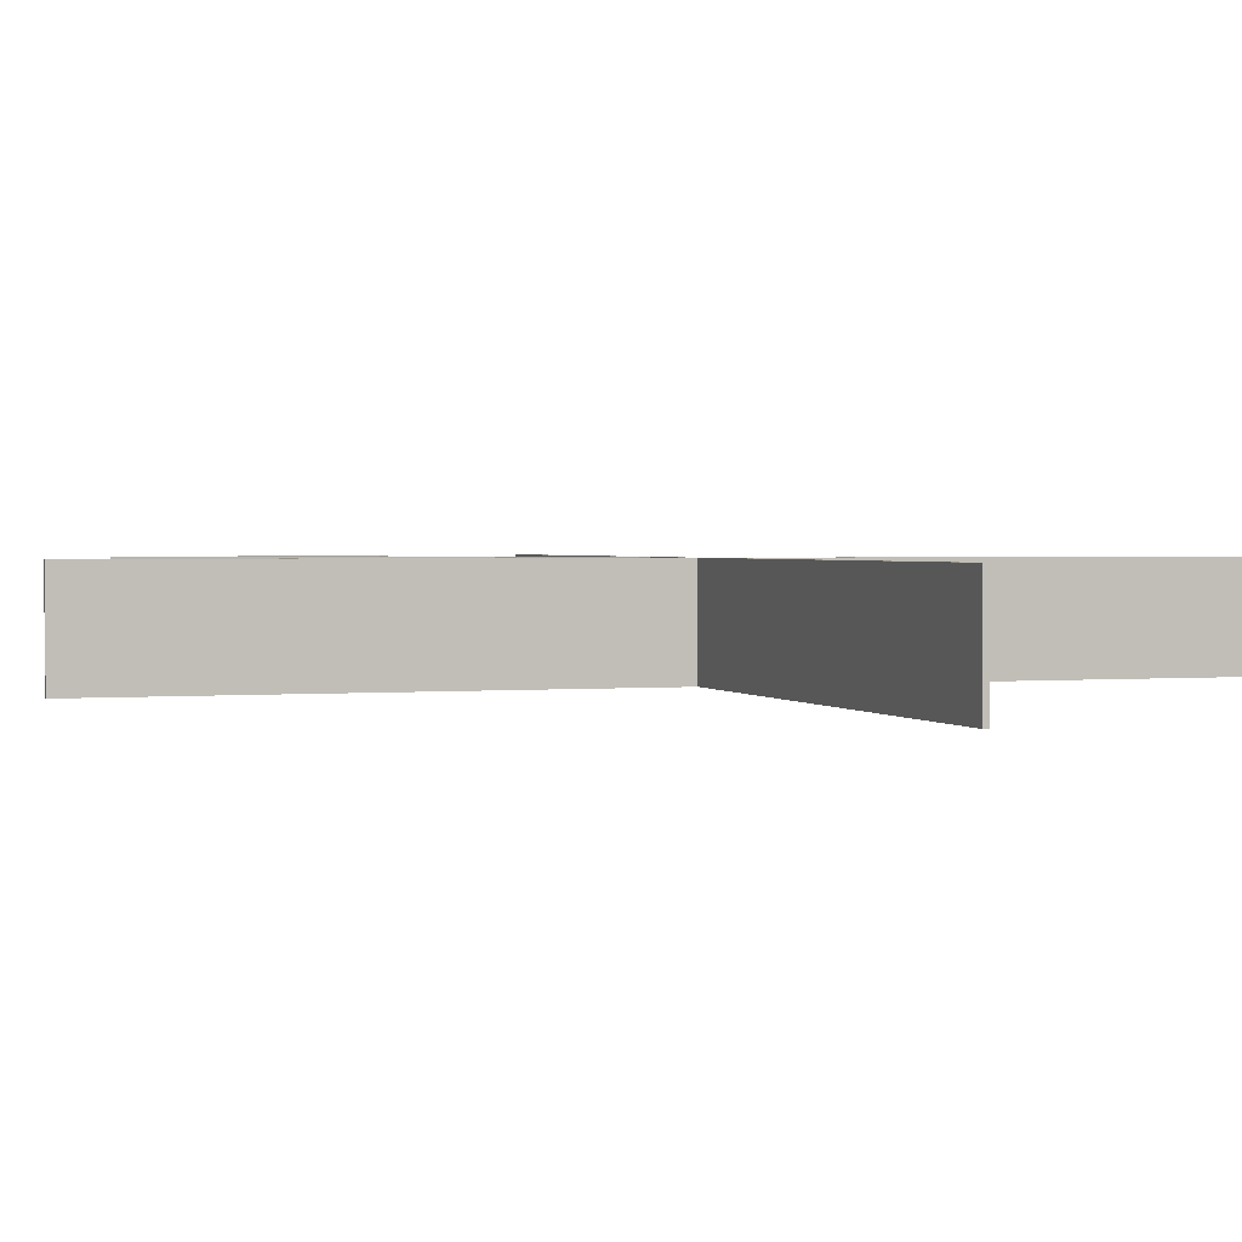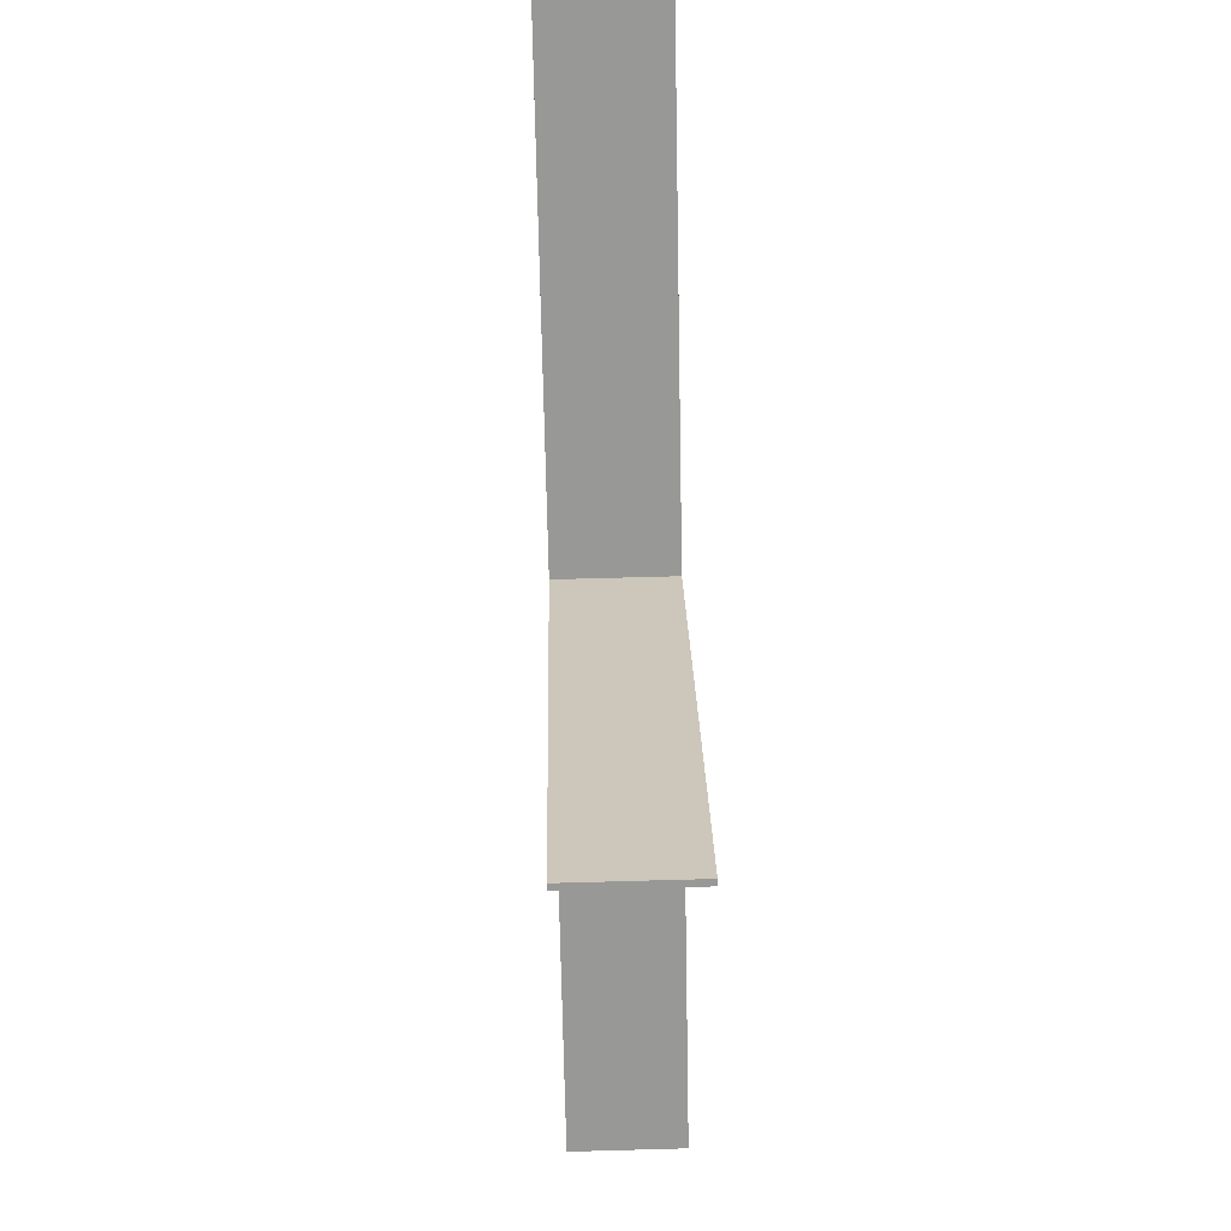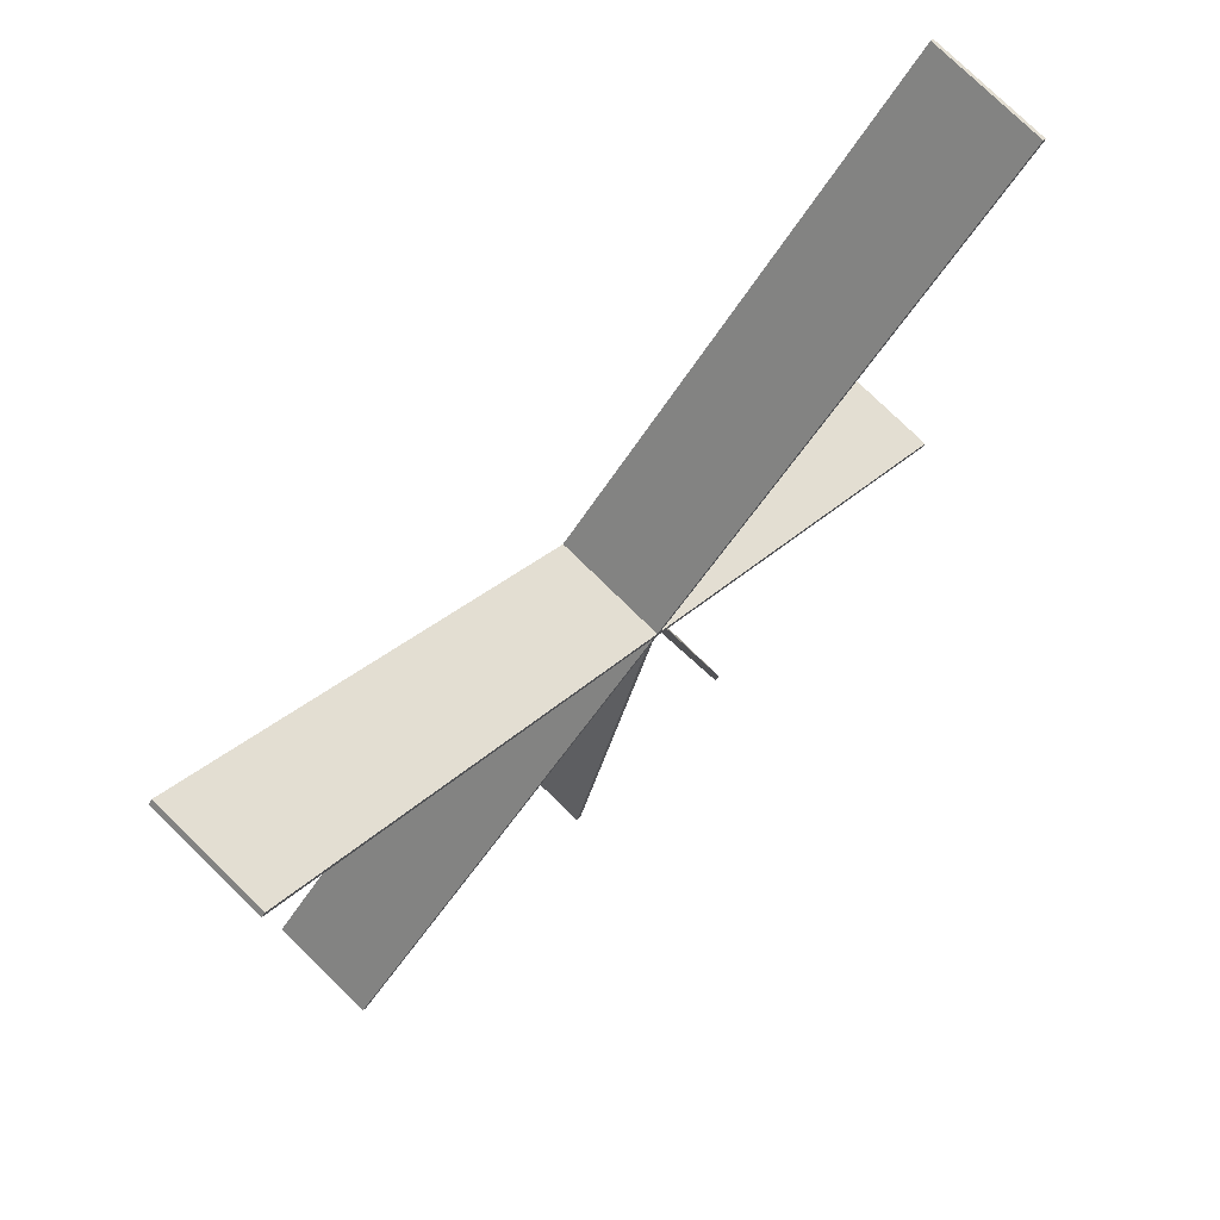
<metadata>
{"format":"obj","ext":"obj","renderer":"f3d","projection":"perspective","resolution":1024,"background":"white","views":[{"elev":1.7,"azim":-63.5,"up":"+Y"},{"elev":66.7,"azim":88.4,"up":"+Z"},{"elev":77.1,"azim":-45.6,"up":"+Z"}]}
</metadata>
<code>
o BoundryRing_round0
v 1 -0.125 -0
v 0.9979 -0.125 -0.0654
v 0.9979 0.125 -0.0654
v 1 0.125 0
v 0.9914 -0.125 -0.1305
v 0.9914 0.125 -0.1305
v 0.9808 -0.125 -0.1951
v 0.9808 0.125 -0.1951
v 0.9659 -0.125 -0.2588
v 0.9659 0.125 -0.2588
v 0.9469 -0.125 -0.3214
v 0.9469 0.125 -0.3214
v 0.9239 -0.125 -0.3827
v 0.9239 0.125 -0.3827
v 0.8969 -0.125 -0.4423
v 0.8969 0.125 -0.4423
v 0.866 -0.125 -0.5
v 0.866 0.125 -0.5
v 0.8315 -0.125 -0.5556
v 0.8315 0.125 -0.5556
v 0.7934 -0.125 -0.6088
v 0.7934 0.125 -0.6088
v 0.7518 -0.125 -0.6593
v 0.7518 0.125 -0.6593
v 0.7071 -0.125 -0.7071
v 0.7071 0.125 -0.7071
v 0.6593 -0.125 -0.7518
v 0.6593 0.125 -0.7518
v 0.6088 -0.125 -0.7934
v 0.6088 0.125 -0.7934
v 0.5556 -0.125 -0.8315
v 0.5556 0.125 -0.8315
v 0.5 -0.125 -0.866
v 0.5 0.125 -0.866
v 0.4423 -0.125 -0.8969
v 0.4423 0.125 -0.8969
v 0.3827 -0.125 -0.9239
v 0.3827 0.125 -0.9239
v 0.3214 -0.125 -0.9469
v 0.3214 0.125 -0.9469
v 0.2588 -0.125 -0.9659
v 0.2588 0.125 -0.9659
v 0.1951 -0.125 -0.9808
v 0.1951 0.125 -0.9808
v 0.1305 -0.125 -0.9914
v 0.1305 0.125 -0.9914
v 0.0654 -0.125 -0.9979
v 0.0654 0.125 -0.9979
v 0 -0.125 -1
v 0 0.125 -1
v -0.0654 -0.125 -0.9979
v -0.0654 0.125 -0.9979
v -0.1305 -0.125 -0.9914
v -0.1305 0.125 -0.9914
v -0.1951 -0.125 -0.9808
v -0.1951 0.125 -0.9808
v -0.2588 -0.125 -0.9659
v -0.2588 0.125 -0.9659
v -0.3214 -0.125 -0.9469
v -0.3214 0.125 -0.9469
v -0.3827 -0.125 -0.9239
v -0.3827 0.125 -0.9239
v -0.4423 -0.125 -0.8969
v -0.4423 0.125 -0.8969
v -0.5 -0.125 -0.866
v -0.5 0.125 -0.866
v -0.5556 -0.125 -0.8315
v -0.5556 0.125 -0.8315
v -0.6088 -0.125 -0.7934
v -0.6088 0.125 -0.7934
v -0.6593 -0.125 -0.7518
v -0.6593 0.125 -0.7518
v -0.7071 -0.125 -0.7071
v -0.7071 0.125 -0.7071
v -0.7518 -0.125 -0.6593
v -0.7518 0.125 -0.6593
v -0.7934 -0.125 -0.6088
v -0.7934 0.125 -0.6088
v -0.8315 -0.125 -0.5556
v -0.8315 0.125 -0.5556
v -0.866 -0.125 -0.5
v -0.866 0.125 -0.5
v -0.8969 -0.125 -0.4423
v -0.8969 0.125 -0.4423
v -0.9239 -0.125 -0.3827
v -0.9239 0.125 -0.3827
v -0.9469 -0.125 -0.3214
v -0.9469 0.125 -0.3214
v -0.9659 -0.125 -0.2588
v -0.9659 0.125 -0.2588
v -0.9808 -0.125 -0.1951
v -0.9808 0.125 -0.1951
v -0.9914 -0.125 -0.1305
v -0.9914 0.125 -0.1305
v -0.9979 -0.125 -0.0654
v -0.9979 0.125 -0.0654
v -1 -0.125 1e-06
v -1 0.125 2e-06
v -0.9979 -0.125 0.06541
v -0.9979 0.125 0.06541
v -0.9914 -0.125 0.1305
v -0.9914 0.125 0.1305
v -0.9808 -0.125 0.1951
v -0.9808 0.125 0.1951
v -0.9659 -0.125 0.2588
v -0.9659 0.125 0.2588
v -0.9469 -0.125 0.3214
v -0.9469 0.125 0.3214
v -0.9239 -0.125 0.3827
v -0.9239 0.125 0.3827
v -0.8969 -0.125 0.4423
v -0.8969 0.125 0.4423
v -0.866 -0.125 0.5
v -0.866 0.125 0.5
v -0.8315 -0.125 0.5556
v -0.8315 0.125 0.5556
v -0.7934 -0.125 0.6088
v -0.7934 0.125 0.6088
v -0.7518 -0.125 0.6593
v -0.7518 0.125 0.6593
v -0.7071 -0.125 0.7071
v -0.7071 0.125 0.7071
v -0.6593 -0.125 0.7518
v -0.6593 0.125 0.7518
v -0.6088 -0.125 0.7934
v -0.6088 0.125 0.7934
v -0.5556 -0.125 0.8315
v -0.5556 0.125 0.8315
v -0.5 -0.125 0.866
v -0.5 0.125 0.866
v -0.4423 -0.125 0.8969
v -0.4423 0.125 0.8969
v -0.3827 -0.125 0.9239
v -0.3827 0.125 0.9239
v -0.3214 -0.125 0.9469
v -0.3214 0.125 0.9469
v -0.2588 -0.125 0.9659
v -0.2588 0.125 0.9659
v -0.1951 -0.125 0.9808
v -0.1951 0.125 0.9808
v -0.1305 -0.125 0.9914
v -0.1305 0.125 0.9914
v -0.0654 -0.125 0.9979
v -0.0654 0.125 0.9979
v 1e-06 -0.125 1
v 1e-06 0.125 1
v 0.0654 -0.125 0.9979
v 0.0654 0.125 0.9979
v 0.1305 -0.125 0.9914
v 0.1305 0.125 0.9914
v 0.1951 -0.125 0.9808
v 0.1951 0.125 0.9808
v 0.2588 -0.125 0.9659
v 0.2588 0.125 0.9659
v 0.3214 -0.125 0.9469
v 0.3214 0.125 0.9469
v 0.3827 -0.125 0.9239
v 0.3827 0.125 0.9239
v 0.4423 -0.125 0.8969
v 0.4423 0.125 0.8969
v 0.5 -0.125 0.866
v 0.5 0.125 0.866
v 0.5556 -0.125 0.8315
v 0.5556 0.125 0.8315
v 0.6088 -0.125 0.7934
v 0.6088 0.125 0.7934
v 0.6593 -0.125 0.7518
v 0.6593 0.125 0.7518
v 0.7071 -0.125 0.7071
v 0.7071 0.125 0.7071
v 0.7518 -0.125 0.6593
v 0.7518 0.125 0.6593
v 0.7934 -0.125 0.6088
v 0.7934 0.125 0.6088
v 0.8315 -0.125 0.5556
v 0.8315 0.125 0.5556
v 0.866 -0.125 0.5
v 0.866 0.125 0.5
v 0.8969 -0.125 0.4423
v 0.8969 0.125 0.4423
v 0.9239 -0.125 0.3827
v 0.9239 0.125 0.3827
v 0.9469 -0.125 0.3214
v 0.9469 0.125 0.3214
v 0.9659 -0.125 0.2588
v 0.9659 0.125 0.2588
v 0.9808 -0.125 0.1951
v 0.9808 0.125 0.1951
v 0.9914 -0.125 0.1305
v 0.9914 0.125 0.1305
v 0.9979 -0.125 0.06541
v 0.9979 0.125 0.06541
v 1 -0.125 -0
v 1 0.125 0
v 0.9979 0.125 -0.0654
v 0.9979 -0.125 -0.0654
v 0.9914 0.125 -0.1305
v 0.9914 -0.125 -0.1305
v 0.9808 0.125 -0.1951
v 0.9808 -0.125 -0.1951
v 0.9659 0.125 -0.2588
v 0.9659 -0.125 -0.2588
v 0.9469 0.125 -0.3214
v 0.9469 -0.125 -0.3214
v 0.9239 0.125 -0.3827
v 0.9239 -0.125 -0.3827
v 0.8969 0.125 -0.4423
v 0.8969 -0.125 -0.4423
v 0.866 0.125 -0.5
v 0.866 -0.125 -0.5
v 0.8315 0.125 -0.5556
v 0.8315 -0.125 -0.5556
v 0.7934 0.125 -0.6088
v 0.7934 -0.125 -0.6088
v 0.7518 0.125 -0.6593
v 0.7518 -0.125 -0.6593
v 0.7071 0.125 -0.7071
v 0.7071 -0.125 -0.7071
v 0.6593 0.125 -0.7518
v 0.6593 -0.125 -0.7518
v 0.6088 0.125 -0.7934
v 0.6088 -0.125 -0.7934
v 0.5556 0.125 -0.8315
v 0.5556 -0.125 -0.8315
v 0.5 0.125 -0.866
v 0.5 -0.125 -0.866
v 0.4423 0.125 -0.8969
v 0.4423 -0.125 -0.8969
v 0.3827 0.125 -0.9239
v 0.3827 -0.125 -0.9239
v 0.3214 0.125 -0.9469
v 0.3214 -0.125 -0.9469
v 0.2588 0.125 -0.9659
v 0.2588 -0.125 -0.9659
v 0.1951 0.125 -0.9808
v 0.1951 -0.125 -0.9808
v 0.1305 0.125 -0.9914
v 0.1305 -0.125 -0.9914
v 0.0654 0.125 -0.9979
v 0.0654 -0.125 -0.9979
v 0 0.125 -1
v 0 -0.125 -1
v -0.0654 0.125 -0.9979
v -0.0654 -0.125 -0.9979
v -0.1305 0.125 -0.9914
v -0.1305 -0.125 -0.9914
v -0.1951 0.125 -0.9808
v -0.1951 -0.125 -0.9808
v -0.2588 0.125 -0.9659
v -0.2588 -0.125 -0.9659
v -0.3214 0.125 -0.9469
v -0.3214 -0.125 -0.9469
v -0.3827 0.125 -0.9239
v -0.3827 -0.125 -0.9239
v -0.4423 0.125 -0.8969
v -0.4423 -0.125 -0.8969
v -0.5 0.125 -0.866
v -0.5 -0.125 -0.866
v -0.5556 0.125 -0.8315
v -0.5556 -0.125 -0.8315
v -0.6088 0.125 -0.7934
v -0.6088 -0.125 -0.7934
v -0.6593 0.125 -0.7518
v -0.6593 -0.125 -0.7518
v -0.7071 0.125 -0.7071
v -0.7071 -0.125 -0.7071
v -0.7518 0.125 -0.6593
v -0.7518 -0.125 -0.6593
v -0.7934 0.125 -0.6088
v -0.7934 -0.125 -0.6088
v -0.8315 0.125 -0.5556
v -0.8315 -0.125 -0.5556
v -0.866 0.125 -0.5
v -0.866 -0.125 -0.5
v -0.8969 0.125 -0.4423
v -0.8969 -0.125 -0.4423
v -0.9239 0.125 -0.3827
v -0.9239 -0.125 -0.3827
v -0.9469 0.125 -0.3214
v -0.9469 -0.125 -0.3214
v -0.9659 0.125 -0.2588
v -0.9659 -0.125 -0.2588
v -0.9808 0.125 -0.1951
v -0.9808 -0.125 -0.1951
v -0.9914 0.125 -0.1305
v -0.9914 -0.125 -0.1305
v -0.9979 0.125 -0.0654
v -0.9979 -0.125 -0.0654
v -1 0.125 2e-06
v -1 -0.125 1e-06
v -0.9979 0.125 0.06541
v -0.9979 -0.125 0.06541
v -0.9914 0.125 0.1305
v -0.9914 -0.125 0.1305
v -0.9808 0.125 0.1951
v -0.9808 -0.125 0.1951
v -0.9659 0.125 0.2588
v -0.9659 -0.125 0.2588
v -0.9469 0.125 0.3214
v -0.9469 -0.125 0.3214
v -0.9239 0.125 0.3827
v -0.9239 -0.125 0.3827
v -0.8969 0.125 0.4423
v -0.8969 -0.125 0.4423
v -0.866 0.125 0.5
v -0.866 -0.125 0.5
v -0.8315 0.125 0.5556
v -0.8315 -0.125 0.5556
v -0.7934 0.125 0.6088
v -0.7934 -0.125 0.6088
v -0.7518 0.125 0.6593
v -0.7518 -0.125 0.6593
v -0.7071 0.125 0.7071
v -0.7071 -0.125 0.7071
v -0.6593 0.125 0.7518
v -0.6593 -0.125 0.7518
v -0.6088 0.125 0.7934
v -0.6088 -0.125 0.7934
v -0.5556 0.125 0.8315
v -0.5556 -0.125 0.8315
v -0.5 0.125 0.866
v -0.5 -0.125 0.866
v -0.4423 0.125 0.8969
v -0.4423 -0.125 0.8969
v -0.3827 0.125 0.9239
v -0.3827 -0.125 0.9239
v -0.3214 0.125 0.9469
v -0.3214 -0.125 0.9469
v -0.2588 0.125 0.9659
v -0.2588 -0.125 0.9659
v -0.1951 0.125 0.9808
v -0.1951 -0.125 0.9808
v -0.1305 0.125 0.9914
v -0.1305 -0.125 0.9914
v -0.0654 0.125 0.9979
v -0.0654 -0.125 0.9979
v 1e-06 0.125 1
v 1e-06 -0.125 1
v 0.0654 0.125 0.9979
v 0.0654 -0.125 0.9979
v 0.1305 0.125 0.9914
v 0.1305 -0.125 0.9914
v 0.1951 0.125 0.9808
v 0.1951 -0.125 0.9808
v 0.2588 0.125 0.9659
v 0.2588 -0.125 0.9659
v 0.3214 0.125 0.9469
v 0.3214 -0.125 0.9469
v 0.3827 0.125 0.9239
v 0.3827 -0.125 0.9239
v 0.4423 0.125 0.8969
v 0.4423 -0.125 0.8969
v 0.5 0.125 0.866
v 0.5 -0.125 0.866
v 0.5556 0.125 0.8315
v 0.5556 -0.125 0.8315
v 0.6088 0.125 0.7934
v 0.6088 -0.125 0.7934
v 0.6593 0.125 0.7518
v 0.6593 -0.125 0.7518
v 0.7071 0.125 0.7071
v 0.7071 -0.125 0.7071
v 0.7518 0.125 0.6593
v 0.7518 -0.125 0.6593
v 0.7934 0.125 0.6088
v 0.7934 -0.125 0.6088
v 0.8315 0.125 0.5556
v 0.8315 -0.125 0.5556
v 0.866 0.125 0.5
v 0.866 -0.125 0.5
v 0.8969 0.125 0.4423
v 0.8969 -0.125 0.4423
v 0.9239 0.125 0.3827
v 0.9239 -0.125 0.3827
v 0.9469 0.125 0.3214
v 0.9469 -0.125 0.3214
v 0.9659 0.125 0.2588
v 0.9659 -0.125 0.2588
v 0.9808 0.125 0.1951
v 0.9808 -0.125 0.1951
v 0.9914 0.125 0.1305
v 0.9914 -0.125 0.1305
v 0.9979 0.125 0.06541
v 0.9979 -0.125 0.06541
g BoundryRing_round0_Default_OBJ
f 1 2 3
f 3 4 1
f 2 5 6
f 6 3 2
f 5 7 8
f 8 6 5
f 7 9 10
f 10 8 7
f 9 11 12
f 12 10 9
f 11 13 14
f 14 12 11
f 13 15 16
f 16 14 13
f 15 17 18
f 18 16 15
f 17 19 20
f 20 18 17
f 19 21 22
f 22 20 19
f 21 23 24
f 24 22 21
f 23 25 26
f 26 24 23
f 25 27 28
f 28 26 25
f 27 29 30
f 30 28 27
f 29 31 32
f 32 30 29
f 31 33 34
f 34 32 31
f 33 35 36
f 36 34 33
f 35 37 38
f 38 36 35
f 37 39 40
f 40 38 37
f 39 41 42
f 42 40 39
f 41 43 44
f 44 42 41
f 43 45 46
f 46 44 43
f 45 47 48
f 48 46 45
f 47 49 50
f 50 48 47
f 49 51 52
f 52 50 49
f 51 53 54
f 54 52 51
f 53 55 56
f 56 54 53
f 55 57 58
f 58 56 55
f 57 59 60
f 60 58 57
f 59 61 62
f 62 60 59
f 61 63 64
f 64 62 61
f 63 65 66
f 66 64 63
f 65 67 68
f 68 66 65
f 67 69 70
f 70 68 67
f 69 71 72
f 72 70 69
f 71 73 74
f 74 72 71
f 73 75 76
f 76 74 73
f 75 77 78
f 78 76 75
f 77 79 80
f 80 78 77
f 79 81 82
f 82 80 79
f 81 83 84
f 84 82 81
f 83 85 86
f 86 84 83
f 85 87 88
f 88 86 85
f 87 89 90
f 90 88 87
f 89 91 92
f 92 90 89
f 91 93 94
f 94 92 91
f 93 95 96
f 96 94 93
f 95 97 98
f 98 96 95
f 97 99 100
f 100 98 97
f 99 101 102
f 102 100 99
f 101 103 104
f 104 102 101
f 103 105 106
f 106 104 103
f 105 107 108
f 108 106 105
f 107 109 110
f 110 108 107
f 109 111 112
f 112 110 109
f 111 113 114
f 114 112 111
f 113 115 116
f 116 114 113
f 115 117 118
f 118 116 115
f 117 119 120
f 120 118 117
f 119 121 122
f 122 120 119
f 121 123 124
f 124 122 121
f 123 125 126
f 126 124 123
f 125 127 128
f 128 126 125
f 127 129 130
f 130 128 127
f 129 131 132
f 132 130 129
f 131 133 134
f 134 132 131
f 133 135 136
f 136 134 133
f 135 137 138
f 138 136 135
f 137 139 140
f 140 138 137
f 139 141 142
f 142 140 139
f 141 143 144
f 144 142 141
f 143 145 146
f 146 144 143
f 145 147 148
f 148 146 145
f 147 149 150
f 150 148 147
f 149 151 152
f 152 150 149
f 151 153 154
f 154 152 151
f 153 155 156
f 156 154 153
f 155 157 158
f 158 156 155
f 157 159 160
f 160 158 157
f 159 161 162
f 162 160 159
f 161 163 164
f 164 162 161
f 163 165 166
f 166 164 163
f 165 167 168
f 168 166 165
f 167 169 170
f 170 168 167
f 169 171 172
f 172 170 169
f 171 173 174
f 174 172 171
f 173 175 176
f 176 174 173
f 175 177 178
f 178 176 175
f 177 179 180
f 180 178 177
f 179 181 182
f 182 180 179
f 181 183 184
f 184 182 181
f 183 185 186
f 186 184 183
f 185 187 188
f 188 186 185
f 187 189 190
f 190 188 187
f 189 191 192
f 192 190 189
f 191 1 4
f 4 192 191
f 193 194 195
f 195 196 193
f 196 195 197
f 197 198 196
f 198 197 199
f 199 200 198
f 200 199 201
f 201 202 200
f 202 201 203
f 203 204 202
f 204 203 205
f 205 206 204
f 206 205 207
f 207 208 206
f 208 207 209
f 209 210 208
f 210 209 211
f 211 212 210
f 212 211 213
f 213 214 212
f 214 213 215
f 215 216 214
f 216 215 217
f 217 218 216
f 218 217 219
f 219 220 218
f 220 219 221
f 221 222 220
f 222 221 223
f 223 224 222
f 224 223 225
f 225 226 224
f 226 225 227
f 227 228 226
f 228 227 229
f 229 230 228
f 230 229 231
f 231 232 230
f 232 231 233
f 233 234 232
f 234 233 235
f 235 236 234
f 236 235 237
f 237 238 236
f 238 237 239
f 239 240 238
f 240 239 241
f 241 242 240
f 242 241 243
f 243 244 242
f 244 243 245
f 245 246 244
f 246 245 247
f 247 248 246
f 248 247 249
f 249 250 248
f 250 249 251
f 251 252 250
f 252 251 253
f 253 254 252
f 254 253 255
f 255 256 254
f 256 255 257
f 257 258 256
f 258 257 259
f 259 260 258
f 260 259 261
f 261 262 260
f 262 261 263
f 263 264 262
f 264 263 265
f 265 266 264
f 266 265 267
f 267 268 266
f 268 267 269
f 269 270 268
f 270 269 271
f 271 272 270
f 272 271 273
f 273 274 272
f 274 273 275
f 275 276 274
f 276 275 277
f 277 278 276
f 278 277 279
f 279 280 278
f 280 279 281
f 281 282 280
f 282 281 283
f 283 284 282
f 284 283 285
f 285 286 284
f 286 285 287
f 287 288 286
f 288 287 289
f 289 290 288
f 290 289 291
f 291 292 290
f 292 291 293
f 293 294 292
f 294 293 295
f 295 296 294
f 296 295 297
f 297 298 296
f 298 297 299
f 299 300 298
f 300 299 301
f 301 302 300
f 302 301 303
f 303 304 302
f 304 303 305
f 305 306 304
f 306 305 307
f 307 308 306
f 308 307 309
f 309 310 308
f 310 309 311
f 311 312 310
f 312 311 313
f 313 314 312
f 314 313 315
f 315 316 314
f 316 315 317
f 317 318 316
f 318 317 319
f 319 320 318
f 320 319 321
f 321 322 320
f 322 321 323
f 323 324 322
f 324 323 325
f 325 326 324
f 326 325 327
f 327 328 326
f 328 327 329
f 329 330 328
f 330 329 331
f 331 332 330
f 332 331 333
f 333 334 332
f 334 333 335
f 335 336 334
f 336 335 337
f 337 338 336
f 338 337 339
f 339 340 338
f 340 339 341
f 341 342 340
f 342 341 343
f 343 344 342
f 344 343 345
f 345 346 344
f 346 345 347
f 347 348 346
f 348 347 349
f 349 350 348
f 350 349 351
f 351 352 350
f 352 351 353
f 353 354 352
f 354 353 355
f 355 356 354
f 356 355 357
f 357 358 356
f 358 357 359
f 359 360 358
f 360 359 361
f 361 362 360
f 362 361 363
f 363 364 362
f 364 363 365
f 365 366 364
f 366 365 367
f 367 368 366
f 368 367 369
f 369 370 368
f 370 369 371
f 371 372 370
f 372 371 373
f 373 374 372
f 374 373 375
f 375 376 374
f 376 375 377
f 377 378 376
f 378 377 379
f 379 380 378
f 380 379 381
f 381 382 380
f 382 381 383
f 383 384 382
f 384 383 194
f 194 193 384
o Target_Arcs_Cube.001
v 0.7036 -0.1 0.7106
v 0.7036 0.1 0.7106
v -0.7106 -0.1 -0.7036
v -0.7106 0.1 -0.7036
v 0.7106 -0.1 0.7036
v 0.7106 0.1 0.7036
v -0.7036 -0.1 -0.7106
v -0.7036 0.1 -0.7106
v -0.7106 -0.1 0.7036
v -0.7106 0.1 0.7036
v 0.7036 -0.1 -0.7106
v 0.7036 0.1 -0.7106
v -0.7036 -0.1 0.7106
v -0.7036 0.1 0.7106
v 0.7106 -0.1 -0.7036
v 0.7106 0.1 -0.7036
v -0.01984 -0.1 -0.01658
v -0.01984 0.1 -0.01658
v -0.19 -0.1 -0.9817
v -0.19 0.1 -0.9817
v -0.009988 -0.1 -0.01831
v -0.009988 0.1 -0.01831
v -0.1802 -0.1 -0.9834
v -0.1802 0.1 -0.9834
v 0.009988 -0.1 -0.01831
v 0.009988 0.1 -0.01831
v 0.1802 -0.1 -0.9834
v 0.1802 0.1 -0.9834
v 0.01984 -0.1 -0.01658
v 0.01984 0.1 -0.01658
v 0.19 -0.1 -0.9817
v 0.19 0.1 -0.9817
g Target_Arcs_Cube.001_Material.002
f 385 386 388 387
f 387 388 392 391
f 391 392 390 389
f 389 390 386 385
f 387 391 389 385
f 392 388 386 390
g Target_Arcs_Cube.001_Material.004
f 393 394 396 395
f 395 396 400 399
f 399 400 398 397
f 397 398 394 393
f 395 399 397 393
f 400 396 394 398
g Target_Arcs_Cube.001_Material.001
f 401 402 404 403
f 403 404 408 407
f 407 408 406 405
f 405 406 402 401
f 403 407 405 401
f 408 404 402 406
g Target_Arcs_Cube.001_Material.003
f 409 410 412 411
f 411 412 416 415
f 415 416 414 413
f 413 414 410 409
f 411 415 413 409
f 416 412 410 414

</code>
